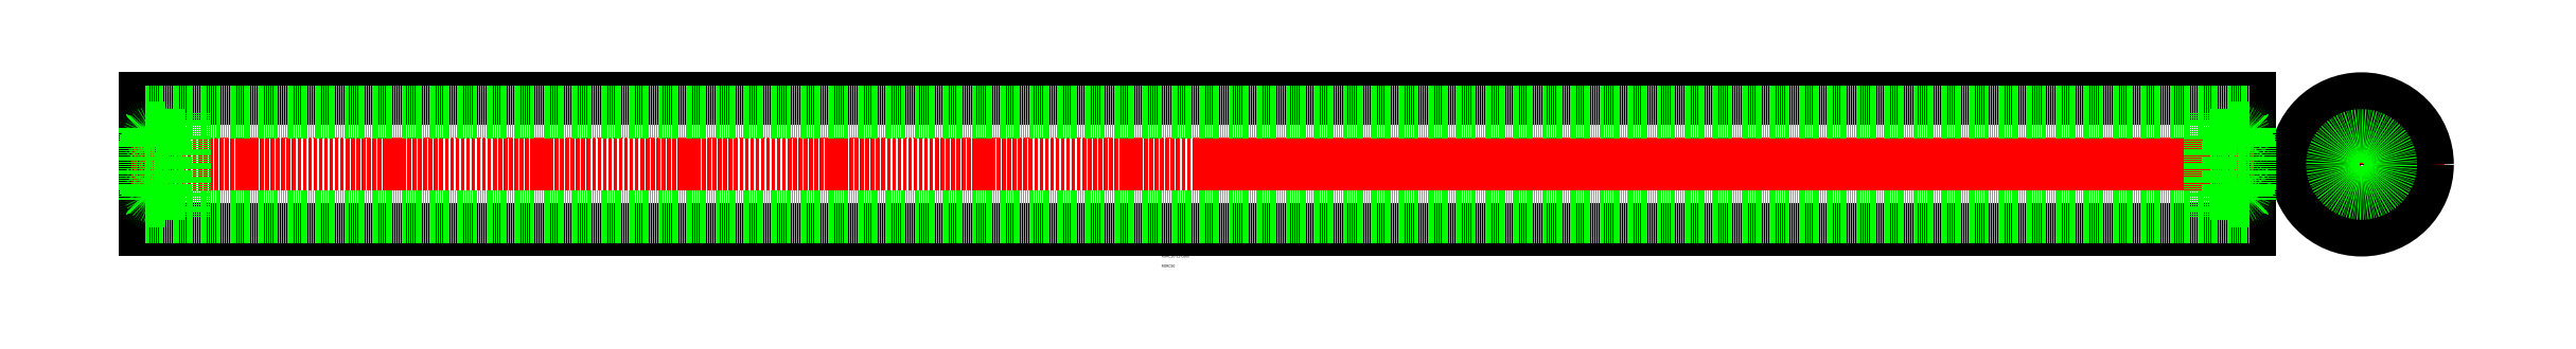
<metadata>
{"format":"dxf","ext":"dxf","renderer":"ezdxf+matplotlib","layout":"modelspace","background":"white","min_lineweight":24,"dpi":150}
</metadata>
<code>
0
SECTION
2
ENTITIES
0
TEXT
8
0
10
31.75
20
-16.88
30
0
40
1
1
RORC50-12-L800
0
TEXT
8
0
10
31.75
20
-20.63
30
0
40
1
1
RORC50
0
LINE
8
CENTER
10
456.3
20
18.55
30
0
11
519.3
21
18.55
31
0
0
LINE
8
CENTER
10
487.8
20
50.05
30
0
11
487.8
21
-12.95
31
0
0
LINE
8
CENTER
10
43.83
20
18.55
30
0
11
446.8
21
18.55
31
0
0
LINE
8
0
10
-354.7
20
43.55
30
0
11
445.3
21
43.55
31
0
0
LINE
8
0
10
-354.7
20
43.55
30
0
11
-354.7
21
-6.451
31
0
0
LINE
8
0
10
-354.7
20
-6.451
30
0
11
445.3
21
-6.451
31
0
0
LINE
8
0
10
-346.7
20
12.55
30
0
11
-354.7
21
12.55
31
0
0
LINE
8
0
10
445.3
20
43.55
30
0
11
445.3
21
-6.451
31
0
0
LINE
8
CENTER
10
446.8
20
18.55
30
0
11
-359.7
21
18.55
31
0
0
LINE
8
0
10
-354.7
20
38.55
30
0
11
445.3
21
38.55
31
0
0
LINE
8
0
10
-354.7
20
-1.451
30
0
11
445.3
21
-1.451
31
0
0
LINE
8
0
10
-346.7
20
29.55
30
0
11
-339.7
21
29.55
31
0
0
LINE
8
0
10
-346.7
20
7.549
30
0
11
-339.7
21
7.549
31
0
0
LINE
8
0
10
-339.7
20
-1.451
30
0
11
-339.7
21
38.55
31
0
0
LINE
8
0
10
437.3
20
29.55
30
0
11
430.3
21
29.55
31
0
0
LINE
8
0
10
437.3
20
7.549
30
0
11
430.3
21
7.549
31
0
0
LINE
8
0
10
430.3
20
-1.451
30
0
11
430.3
21
38.55
31
0
0
CIRCLE
8
0
10
487.8
20
18.55
30
0
40
25
0
CIRCLE
8
0
10
487.8
20
18.55
30
0
40
20
0
CIRCLE
8
0
10
487.8
20
18.55
30
0
40
6
0
LINE
8
0
10
-354.7
20
32.25
30
0
11
-354.7
21
4.849
31
0
0
LINE
8
0
10
-346.7
20
32.25
30
0
11
-346.7
21
4.849
31
0
0
LINE
8
0
10
-354.4
20
4.549
30
0
11
-347
21
4.549
31
0
0
CIRCLE
8
0
10
-350.7
20
8.299
30
0
40
2.381
0
LINE
8
0
10
-354.2
20
7.616
30
0
11
-354.2
21
9.999
31
0
0
LINE
8
0
10
-354
20
7.699
30
0
11
-354
21
9.999
31
0
0
LINE
8
0
10
-353.3
20
5.968
30
0
11
-353.3
21
6.708
31
0
0
ARC
8
0
10
-354
20
6.227
30
0
40
0.2
50
129.9
51
220
0
LINE
8
0
10
-353.5
20
5.989
30
0
11
-353.5
21
6.866
31
0
0
LINE
8
0
10
-354
20
6.228
30
0
11
-353.7
21
5.93
31
0
0
ARC
8
0
10
-353.6
20
5.994
30
0
40
0.1
50
220
51
357.2
0
ARC
8
0
10
-353.6
20
5.994
30
0
40
0.3
50
220
51
355
0
ARC
8
0
10
-354.6
20
5.999
30
0
40
0.1
50
90
51
180
0
LINE
8
0
10
-354.1
20
6.099
30
0
11
-353.9
21
5.801
31
0
0
LINE
8
0
10
-354.6
20
6.099
30
0
11
-354.1
21
6.099
31
0
0
LINE
8
0
10
-353.3
20
6.949
30
0
11
-354
21
7.699
31
0
0
LINE
8
0
10
-353.5
20
6.866
30
0
11
-354.2
21
7.616
31
0
0
LINE
8
0
10
-353.9
20
6.509
30
0
11
-354.1
21
6.381
31
0
0
LINE
8
0
10
-353.9
20
6.509
30
0
11
-353.8
21
6.356
31
0
0
LINE
8
0
10
-353.8
20
6.356
30
0
11
-354
21
6.228
31
0
0
LINE
8
0
10
-353.2
20
6.799
30
0
11
-352.5
21
6.799
31
0
0
ARC
8
0
10
-353.2
20
6.699
30
0
40
0.1
50
90
51
175
0
LINE
8
0
10
-353.3
20
6.479
30
0
11
-353.3
21
6.949
31
0
0
LINE
8
0
10
-353.5
20
10.67
30
0
11
-353.2
21
9.931
31
0
0
ARC
8
0
10
-354
20
9.999
30
0
40
0.2
50
90
51
180
0
LINE
8
0
10
-354
20
10.2
30
0
11
-353.6
21
10.2
31
0
0
LINE
8
0
10
-353.6
20
9.999
30
0
11
-354
21
9.999
31
0
0
LINE
8
0
10
-353.6
20
10.2
30
0
11
-353.6
21
9.999
31
0
0
LINE
8
0
10
-353
20
9.799
30
0
11
-352.5
21
9.799
31
0
0
LINE
8
0
10
-352.8
20
9.799
30
0
11
-352.8
21
9.799
31
0
0
LINE
8
0
10
-352.9
20
9.799
30
0
11
-352.9
21
9.799
31
0
0
ARC
8
0
10
-353
20
9.999
30
0
40
0.2
50
200
51
270
0
ARC
8
0
10
-353.7
20
10.6
30
0
40
0.2
50
20.01
51
90
0
ARC
8
0
10
-354.5
20
10.6
30
0
40
0.2
50
180
51
270
0
LINE
8
0
10
-354.5
20
10.4
30
0
11
-354.2
21
10.4
31
0
0
ARC
8
0
10
-353.7
20
10.6
30
0
40
0.2
50
90
51
140
0
LINE
8
0
10
-354.2
20
10.4
30
0
11
-353.9
21
10.73
31
0
0
LINE
8
0
10
-353.7
20
10.8
30
0
11
-353.7
21
10.8
31
0
0
LINE
8
0
10
-347.3
20
7.699
30
0
11
-347.3
21
9.999
31
0
0
LINE
8
0
10
-347.1
20
7.616
30
0
11
-347.1
21
9.999
31
0
0
LINE
8
0
10
-347.4
20
6.228
30
0
11
-347.6
21
5.93
31
0
0
LINE
8
0
10
-347.8
20
5.989
30
0
11
-347.9
21
6.866
31
0
0
ARC
8
0
10
-347.4
20
6.227
30
0
40
0.2
50
320
51
50.09
0
LINE
8
0
10
-348
20
5.968
30
0
11
-348.1
21
6.708
31
0
0
ARC
8
0
10
-347.7
20
5.994
30
0
40
0.3
50
185
51
320
0
ARC
8
0
10
-347.7
20
5.994
30
0
40
0.1
50
182.8
51
320
0
LINE
8
0
10
-346.8
20
6.099
30
0
11
-347.2
21
6.099
31
0
0
LINE
8
0
10
-347.2
20
6.099
30
0
11
-347.5
21
5.801
31
0
0
ARC
8
0
10
-346.8
20
5.999
30
0
40
0.1
50
0
51
90
0
LINE
8
0
10
-347.9
20
6.866
30
0
11
-347.1
21
7.616
31
0
0
LINE
8
0
10
-348.1
20
6.949
30
0
11
-347.3
21
7.699
31
0
0
LINE
8
0
10
-348.2
20
6.799
30
0
11
-348.8
21
6.799
31
0
0
LINE
8
0
10
-348.1
20
6.479
30
0
11
-348.1
21
6.949
31
0
0
ARC
8
0
10
-348.2
20
6.699
30
0
40
0.1
50
4.997
51
90
0
LINE
8
0
10
-347.5
20
6.356
30
0
11
-347.4
21
6.228
31
0
0
LINE
8
0
10
-347.4
20
6.509
30
0
11
-347.5
21
6.356
31
0
0
LINE
8
0
10
-347.4
20
6.509
30
0
11
-347.3
21
6.381
31
0
0
LINE
8
0
10
-347.9
20
10.67
30
0
11
-348.1
21
9.931
31
0
0
ARC
8
0
10
-348.3
20
9.999
30
0
40
0.2
50
270
51
340
0
LINE
8
0
10
-348.3
20
9.799
30
0
11
-348.8
21
9.799
31
0
0
LINE
8
0
10
-347.8
20
10.2
30
0
11
-347.8
21
9.999
31
0
0
LINE
8
0
10
-347.8
20
9.999
30
0
11
-347.3
21
9.999
31
0
0
LINE
8
0
10
-347.3
20
10.2
30
0
11
-347.8
21
10.2
31
0
0
ARC
8
0
10
-347.3
20
9.999
30
0
40
0.2
50
0
51
90
0
ARC
8
0
10
-347.7
20
10.6
30
0
40
0.2
50
90
51
160
0
LINE
8
0
10
-347.6
20
10.8
30
0
11
-347.7
21
10.8
31
0
0
LINE
8
0
10
-347.2
20
10.4
30
0
11
-347.4
21
10.73
31
0
0
ARC
8
0
10
-347.6
20
10.6
30
0
40
0.2
50
40
51
90
0
LINE
8
0
10
-346.9
20
10.4
30
0
11
-347.2
21
10.4
31
0
0
ARC
8
0
10
-346.9
20
10.6
30
0
40
0.2
50
270
51
0
0
LINE
8
0
10
-354.4
20
12.55
30
0
11
-347
21
12.55
31
0
0
CIRCLE
8
0
10
-350.7
20
28.8
30
0
40
2.381
0
LINE
8
0
10
-354
20
29.4
30
0
11
-354
21
27.1
31
0
0
LINE
8
0
10
-354.2
20
29.48
30
0
11
-354.2
21
27.1
31
0
0
LINE
8
0
10
-347.1
20
29.48
30
0
11
-347.1
21
27.1
31
0
0
LINE
8
0
10
-347.3
20
29.4
30
0
11
-347.3
21
27.1
31
0
0
LINE
8
0
10
-354.4
20
24.55
30
0
11
-347
21
24.55
31
0
0
LINE
8
0
10
-354.2
20
26.7
30
0
11
-353.9
21
26.37
31
0
0
ARC
8
0
10
-354.5
20
26.5
30
0
40
0.2
50
90
51
180
0
LINE
8
0
10
-353.5
20
26.43
30
0
11
-353.2
21
27.17
31
0
0
ARC
8
0
10
-353.7
20
26.5
30
0
40
0.2
50
270
51
340
0
ARC
8
0
10
-353.7
20
26.5
30
0
40
0.2
50
220
51
270
0
LINE
8
0
10
-353.7
20
26.3
30
0
11
-353.7
21
26.3
31
0
0
LINE
8
0
10
-353.6
20
27.1
30
0
11
-354
21
27.1
31
0
0
LINE
8
0
10
-354
20
26.9
30
0
11
-353.6
21
26.9
31
0
0
ARC
8
0
10
-354
20
27.1
30
0
40
0.2
50
180
51
270
0
LINE
8
0
10
-354.5
20
26.7
30
0
11
-354.2
21
26.7
31
0
0
LINE
8
0
10
-353.6
20
26.9
30
0
11
-353.6
21
27.1
31
0
0
LINE
8
0
10
-353
20
27.3
30
0
11
-352.5
21
27.3
31
0
0
ARC
8
0
10
-353
20
27.1
30
0
40
0.2
50
90
51
160
0
ARC
8
0
10
-346.9
20
26.5
30
0
40
0.2
50
0
51
90
0
LINE
8
0
10
-347.9
20
26.43
30
0
11
-348.1
21
27.17
31
0
0
LINE
8
0
10
-347.2
20
26.7
30
0
11
-347.4
21
26.37
31
0
0
ARC
8
0
10
-347.7
20
26.5
30
0
40
0.2
50
200
51
270
0
ARC
8
0
10
-347.6
20
26.5
30
0
40
0.2
50
270
51
320
0
LINE
8
0
10
-347.6
20
26.3
30
0
11
-347.7
21
26.3
31
0
0
LINE
8
0
10
-348.3
20
27.3
30
0
11
-348.8
21
27.3
31
0
0
ARC
8
0
10
-348.3
20
27.1
30
0
40
0.2
50
20.01
51
90
0
LINE
8
0
10
-347.3
20
26.9
30
0
11
-347.8
21
26.9
31
0
0
LINE
8
0
10
-347.8
20
27.1
30
0
11
-347.3
21
27.1
31
0
0
LINE
8
0
10
-347.8
20
26.9
30
0
11
-347.8
21
27.1
31
0
0
LINE
8
0
10
-346.9
20
26.7
30
0
11
-347.2
21
26.7
31
0
0
ARC
8
0
10
-347.3
20
27.1
30
0
40
0.2
50
270
51
0
0
LINE
8
0
10
-354.4
20
32.55
30
0
11
-347
21
32.55
31
0
0
LINE
8
0
10
-353.8
20
30.74
30
0
11
-354
21
30.87
31
0
0
ARC
8
0
10
-354
20
30.87
30
0
40
0.2
50
140
51
230.1
0
LINE
8
0
10
-353.5
20
31.11
30
0
11
-353.5
21
30.23
31
0
0
LINE
8
0
10
-353.3
20
31.13
30
0
11
-353.3
21
30.39
31
0
0
LINE
8
0
10
-353.5
20
30.23
30
0
11
-354.2
21
29.48
31
0
0
LINE
8
0
10
-353.3
20
30.15
30
0
11
-354
21
29.4
31
0
0
LINE
8
0
10
-353.9
20
30.59
30
0
11
-353.8
21
30.74
31
0
0
LINE
8
0
10
-353.9
20
30.59
30
0
11
-354.1
21
30.72
31
0
0
LINE
8
0
10
-353.2
20
30.3
30
0
11
-352.5
21
30.3
31
0
0
LINE
8
0
10
-353.3
20
30.62
30
0
11
-353.3
21
30.15
31
0
0
ARC
8
0
10
-353.2
20
30.4
30
0
40
0.1
50
185
51
270
0
ARC
8
0
10
-353.6
20
31.1
30
0
40
0.3
50
4.997
51
140
0
ARC
8
0
10
-353.6
20
31.1
30
0
40
0.1
50
2.82
51
140
0
LINE
8
0
10
-354
20
30.87
30
0
11
-353.7
21
31.17
31
0
0
LINE
8
0
10
-354.1
20
31
30
0
11
-353.9
21
31.3
31
0
0
LINE
8
0
10
-354.6
20
31
30
0
11
-354.1
21
31
31
0
0
ARC
8
0
10
-354.6
20
31.1
30
0
40
0.1
50
180
51
270
0
LINE
8
0
10
-348
20
31.13
30
0
11
-348.1
21
30.39
31
0
0
LINE
8
0
10
-347.8
20
31.11
30
0
11
-347.9
21
30.23
31
0
0
ARC
8
0
10
-347.4
20
30.87
30
0
40
0.2
50
309.9
51
40
0
LINE
8
0
10
-347.5
20
30.74
30
0
11
-347.4
21
30.87
31
0
0
LINE
8
0
10
-348.1
20
30.15
30
0
11
-347.3
21
29.4
31
0
0
LINE
8
0
10
-347.9
20
30.23
30
0
11
-347.1
21
29.48
31
0
0
LINE
8
0
10
-348.2
20
30.3
30
0
11
-348.8
21
30.3
31
0
0
ARC
8
0
10
-348.2
20
30.4
30
0
40
0.1
50
270
51
355
0
LINE
8
0
10
-348.1
20
30.62
30
0
11
-348.1
21
30.15
31
0
0
LINE
8
0
10
-347.4
20
30.59
30
0
11
-347.3
21
30.72
31
0
0
LINE
8
0
10
-347.4
20
30.59
30
0
11
-347.5
21
30.74
31
0
0
ARC
8
0
10
-347.7
20
31.1
30
0
40
0.1
50
40
51
177.2
0
ARC
8
0
10
-347.7
20
31.1
30
0
40
0.3
50
40
51
175
0
ARC
8
0
10
-346.8
20
31.1
30
0
40
0.1
50
270
51
0
0
LINE
8
0
10
-347.2
20
31
30
0
11
-347.5
21
31.3
31
0
0
LINE
8
0
10
-347.4
20
30.87
30
0
11
-347.6
21
31.17
31
0
0
LINE
8
0
10
-346.8
20
31
30
0
11
-347.2
21
31
31
0
0
ARC
8
0
10
-347
20
32.25
30
0
40
0.3
50
0
51
90
0
ARC
8
0
10
-354.4
20
32.25
30
0
40
0.3
50
90
51
180
0
ARC
8
0
10
-354.4
20
24.85
30
0
40
0.3
50
180
51
270
0
ARC
8
0
10
-347
20
24.85
30
0
40
0.3
50
270
51
0
0
ARC
8
0
10
-354.4
20
4.849
30
0
40
0.3
50
180
51
270
0
ARC
8
0
10
-347
20
4.849
30
0
40
0.3
50
270
51
0
0
ARC
8
0
10
-347
20
12.25
30
0
40
0.3
50
0
51
90
0
ARC
8
0
10
-354.4
20
12.25
30
0
40
0.3
50
90
51
180
0
LINE
8
0
10
437.3
20
32.25
30
0
11
437.3
21
4.849
31
0
0
LINE
8
0
10
445.3
20
32.25
30
0
11
445.3
21
4.849
31
0
0
LINE
8
0
10
437.6
20
4.549
30
0
11
445
21
4.549
31
0
0
CIRCLE
8
0
10
441.3
20
8.299
30
0
40
2.381
0
LINE
8
0
10
437.8
20
7.616
30
0
11
437.8
21
9.999
31
0
0
LINE
8
0
10
438
20
7.699
30
0
11
438
21
9.999
31
0
0
LINE
8
0
10
438.7
20
5.968
30
0
11
438.7
21
6.708
31
0
0
ARC
8
0
10
438
20
6.227
30
0
40
0.2
50
129.9
51
220
0
LINE
8
0
10
438.5
20
5.989
30
0
11
438.5
21
6.866
31
0
0
LINE
8
0
10
438
20
6.228
30
0
11
438.3
21
5.93
31
0
0
ARC
8
0
10
438.4
20
5.994
30
0
40
0.1
50
220
51
357.2
0
ARC
8
0
10
438.4
20
5.994
30
0
40
0.3
50
220
51
355
0
ARC
8
0
10
437.4
20
5.999
30
0
40
0.1
50
90
51
180
0
LINE
8
0
10
437.9
20
6.099
30
0
11
438.1
21
5.801
31
0
0
LINE
8
0
10
437.4
20
6.099
30
0
11
437.9
21
6.099
31
0
0
LINE
8
0
10
438.7
20
6.949
30
0
11
438
21
7.699
31
0
0
LINE
8
0
10
438.5
20
6.866
30
0
11
437.8
21
7.616
31
0
0
LINE
8
0
10
438.1
20
6.509
30
0
11
437.9
21
6.381
31
0
0
LINE
8
0
10
438.1
20
6.509
30
0
11
438.2
21
6.356
31
0
0
LINE
8
0
10
438.2
20
6.356
30
0
11
438
21
6.228
31
0
0
LINE
8
0
10
438.8
20
6.799
30
0
11
439.5
21
6.799
31
0
0
ARC
8
0
10
438.8
20
6.699
30
0
40
0.1
50
90
51
175
0
LINE
8
0
10
438.7
20
6.479
30
0
11
438.7
21
6.949
31
0
0
LINE
8
0
10
438.5
20
10.67
30
0
11
438.8
21
9.931
31
0
0
ARC
8
0
10
438
20
9.999
30
0
40
0.2
50
90
51
180
0
LINE
8
0
10
438
20
10.2
30
0
11
438.4
21
10.2
31
0
0
LINE
8
0
10
438.4
20
9.999
30
0
11
438
21
9.999
31
0
0
LINE
8
0
10
438.4
20
10.2
30
0
11
438.4
21
9.999
31
0
0
LINE
8
0
10
439
20
9.799
30
0
11
439.5
21
9.799
31
0
0
LINE
8
0
10
439.2
20
9.799
30
0
11
439.2
21
9.799
31
0
0
LINE
8
0
10
439.1
20
9.799
30
0
11
439.1
21
9.799
31
0
0
ARC
8
0
10
439
20
9.999
30
0
40
0.2
50
200
51
270
0
ARC
8
0
10
438.3
20
10.6
30
0
40
0.2
50
20.01
51
90
0
ARC
8
0
10
437.5
20
10.6
30
0
40
0.2
50
180
51
270
0
LINE
8
0
10
437.5
20
10.4
30
0
11
437.8
21
10.4
31
0
0
ARC
8
0
10
438.3
20
10.6
30
0
40
0.2
50
90
51
140
0
LINE
8
0
10
437.8
20
10.4
30
0
11
438.1
21
10.73
31
0
0
LINE
8
0
10
438.3
20
10.8
30
0
11
438.3
21
10.8
31
0
0
LINE
8
0
10
444.7
20
7.699
30
0
11
444.7
21
9.999
31
0
0
LINE
8
0
10
444.9
20
7.616
30
0
11
444.9
21
9.999
31
0
0
LINE
8
0
10
444.6
20
6.228
30
0
11
444.4
21
5.93
31
0
0
LINE
8
0
10
444.2
20
5.989
30
0
11
444.1
21
6.866
31
0
0
ARC
8
0
10
444.6
20
6.227
30
0
40
0.2
50
320
51
50.09
0
LINE
8
0
10
444
20
5.968
30
0
11
443.9
21
6.708
31
0
0
ARC
8
0
10
444.3
20
5.994
30
0
40
0.3
50
185
51
320
0
ARC
8
0
10
444.3
20
5.994
30
0
40
0.1
50
182.8
51
320
0
LINE
8
0
10
445.2
20
6.099
30
0
11
444.8
21
6.099
31
0
0
LINE
8
0
10
444.8
20
6.099
30
0
11
444.5
21
5.801
31
0
0
ARC
8
0
10
445.2
20
5.999
30
0
40
0.1
50
0
51
90
0
LINE
8
0
10
444.1
20
6.866
30
0
11
444.9
21
7.616
31
0
0
LINE
8
0
10
443.9
20
6.949
30
0
11
444.7
21
7.699
31
0
0
LINE
8
0
10
443.8
20
6.799
30
0
11
443.2
21
6.799
31
0
0
LINE
8
0
10
443.9
20
6.479
30
0
11
443.9
21
6.949
31
0
0
ARC
8
0
10
443.8
20
6.699
30
0
40
0.1
50
4.997
51
90
0
LINE
8
0
10
444.5
20
6.356
30
0
11
444.6
21
6.228
31
0
0
LINE
8
0
10
444.6
20
6.509
30
0
11
444.5
21
6.356
31
0
0
LINE
8
0
10
444.6
20
6.509
30
0
11
444.7
21
6.381
31
0
0
LINE
8
0
10
444.1
20
10.67
30
0
11
443.9
21
9.931
31
0
0
ARC
8
0
10
443.7
20
9.999
30
0
40
0.2
50
270
51
340
0
LINE
8
0
10
443.7
20
9.799
30
0
11
443.2
21
9.799
31
0
0
LINE
8
0
10
444.2
20
10.2
30
0
11
444.2
21
9.999
31
0
0
LINE
8
0
10
444.2
20
9.999
30
0
11
444.7
21
9.999
31
0
0
LINE
8
0
10
444.7
20
10.2
30
0
11
444.2
21
10.2
31
0
0
ARC
8
0
10
444.7
20
9.999
30
0
40
0.2
50
0
51
90
0
ARC
8
0
10
444.3
20
10.6
30
0
40
0.2
50
90
51
160
0
LINE
8
0
10
444.4
20
10.8
30
0
11
444.3
21
10.8
31
0
0
LINE
8
0
10
444.8
20
10.4
30
0
11
444.6
21
10.73
31
0
0
ARC
8
0
10
444.4
20
10.6
30
0
40
0.2
50
40
51
90
0
LINE
8
0
10
445.1
20
10.4
30
0
11
444.8
21
10.4
31
0
0
ARC
8
0
10
445.1
20
10.6
30
0
40
0.2
50
270
51
0
0
LINE
8
0
10
437.6
20
12.55
30
0
11
445
21
12.55
31
0
0
CIRCLE
8
0
10
441.3
20
28.8
30
0
40
2.381
0
LINE
8
0
10
438
20
29.4
30
0
11
438
21
27.1
31
0
0
LINE
8
0
10
437.8
20
29.48
30
0
11
437.8
21
27.1
31
0
0
LINE
8
0
10
444.9
20
29.48
30
0
11
444.9
21
27.1
31
0
0
LINE
8
0
10
444.7
20
29.4
30
0
11
444.7
21
27.1
31
0
0
LINE
8
0
10
437.6
20
24.55
30
0
11
445
21
24.55
31
0
0
LINE
8
0
10
437.8
20
26.7
30
0
11
438.1
21
26.37
31
0
0
ARC
8
0
10
437.5
20
26.5
30
0
40
0.2
50
90
51
180
0
LINE
8
0
10
438.5
20
26.43
30
0
11
438.8
21
27.17
31
0
0
ARC
8
0
10
438.3
20
26.5
30
0
40
0.2
50
270
51
340
0
ARC
8
0
10
438.3
20
26.5
30
0
40
0.2
50
220
51
270
0
LINE
8
0
10
438.3
20
26.3
30
0
11
438.3
21
26.3
31
0
0
LINE
8
0
10
438.4
20
27.1
30
0
11
438
21
27.1
31
0
0
LINE
8
0
10
438
20
26.9
30
0
11
438.4
21
26.9
31
0
0
ARC
8
0
10
438
20
27.1
30
0
40
0.2
50
180
51
270
0
LINE
8
0
10
437.5
20
26.7
30
0
11
437.8
21
26.7
31
0
0
LINE
8
0
10
438.4
20
26.9
30
0
11
438.4
21
27.1
31
0
0
LINE
8
0
10
439
20
27.3
30
0
11
439.5
21
27.3
31
0
0
ARC
8
0
10
439
20
27.1
30
0
40
0.2
50
90
51
160
0
ARC
8
0
10
445.1
20
26.5
30
0
40
0.2
50
0
51
90
0
LINE
8
0
10
444.1
20
26.43
30
0
11
443.9
21
27.17
31
0
0
LINE
8
0
10
444.8
20
26.7
30
0
11
444.6
21
26.37
31
0
0
ARC
8
0
10
444.3
20
26.5
30
0
40
0.2
50
200
51
270
0
ARC
8
0
10
444.4
20
26.5
30
0
40
0.2
50
270
51
320
0
LINE
8
0
10
444.4
20
26.3
30
0
11
444.3
21
26.3
31
0
0
LINE
8
0
10
443.7
20
27.3
30
0
11
443.2
21
27.3
31
0
0
ARC
8
0
10
443.7
20
27.1
30
0
40
0.2
50
20.01
51
90
0
LINE
8
0
10
444.7
20
26.9
30
0
11
444.2
21
26.9
31
0
0
LINE
8
0
10
444.2
20
27.1
30
0
11
444.7
21
27.1
31
0
0
LINE
8
0
10
444.2
20
26.9
30
0
11
444.2
21
27.1
31
0
0
LINE
8
0
10
445.1
20
26.7
30
0
11
444.8
21
26.7
31
0
0
ARC
8
0
10
444.7
20
27.1
30
0
40
0.2
50
270
51
0
0
LINE
8
0
10
437.6
20
32.55
30
0
11
445
21
32.55
31
0
0
LINE
8
0
10
438.2
20
30.74
30
0
11
438
21
30.87
31
0
0
ARC
8
0
10
438
20
30.87
30
0
40
0.2
50
140
51
230.1
0
LINE
8
0
10
438.5
20
31.11
30
0
11
438.5
21
30.23
31
0
0
LINE
8
0
10
438.7
20
31.13
30
0
11
438.7
21
30.39
31
0
0
LINE
8
0
10
438.5
20
30.23
30
0
11
437.8
21
29.48
31
0
0
LINE
8
0
10
438.7
20
30.15
30
0
11
438
21
29.4
31
0
0
LINE
8
0
10
438.1
20
30.59
30
0
11
438.2
21
30.74
31
0
0
LINE
8
0
10
438.1
20
30.59
30
0
11
437.9
21
30.72
31
0
0
LINE
8
0
10
438.8
20
30.3
30
0
11
439.5
21
30.3
31
0
0
LINE
8
0
10
438.7
20
30.62
30
0
11
438.7
21
30.15
31
0
0
ARC
8
0
10
438.8
20
30.4
30
0
40
0.1
50
185
51
270
0
ARC
8
0
10
438.4
20
31.1
30
0
40
0.3
50
4.997
51
140
0
ARC
8
0
10
438.4
20
31.1
30
0
40
0.1
50
2.82
51
140
0
LINE
8
0
10
438
20
30.87
30
0
11
438.3
21
31.17
31
0
0
LINE
8
0
10
437.9
20
31
30
0
11
438.1
21
31.3
31
0
0
LINE
8
0
10
437.4
20
31
30
0
11
437.9
21
31
31
0
0
ARC
8
0
10
437.4
20
31.1
30
0
40
0.1
50
180
51
270
0
LINE
8
0
10
444
20
31.13
30
0
11
443.9
21
30.39
31
0
0
LINE
8
0
10
444.2
20
31.11
30
0
11
444.1
21
30.23
31
0
0
ARC
8
0
10
444.6
20
30.87
30
0
40
0.2
50
309.9
51
40
0
LINE
8
0
10
444.5
20
30.74
30
0
11
444.6
21
30.87
31
0
0
LINE
8
0
10
443.9
20
30.15
30
0
11
444.7
21
29.4
31
0
0
LINE
8
0
10
444.1
20
30.23
30
0
11
444.9
21
29.48
31
0
0
LINE
8
0
10
443.8
20
30.3
30
0
11
443.2
21
30.3
31
0
0
ARC
8
0
10
443.8
20
30.4
30
0
40
0.1
50
270
51
355
0
LINE
8
0
10
443.9
20
30.62
30
0
11
443.9
21
30.15
31
0
0
LINE
8
0
10
444.6
20
30.59
30
0
11
444.7
21
30.72
31
0
0
LINE
8
0
10
444.6
20
30.59
30
0
11
444.5
21
30.74
31
0
0
ARC
8
0
10
444.3
20
31.1
30
0
40
0.1
50
40
51
177.2
0
ARC
8
0
10
444.3
20
31.1
30
0
40
0.3
50
40
51
175
0
ARC
8
0
10
445.2
20
31.1
30
0
40
0.1
50
270
51
0
0
LINE
8
0
10
444.8
20
31
30
0
11
444.5
21
31.3
31
0
0
LINE
8
0
10
444.6
20
30.87
30
0
11
444.4
21
31.17
31
0
0
LINE
8
0
10
445.2
20
31
30
0
11
444.8
21
31
31
0
0
ARC
8
0
10
445
20
32.25
30
0
40
0.3
50
0
51
90
0
ARC
8
0
10
437.6
20
32.25
30
0
40
0.3
50
90
51
180
0
ARC
8
0
10
437.6
20
24.85
30
0
40
0.3
50
180
51
270
0
ARC
8
0
10
445
20
24.85
30
0
40
0.3
50
270
51
0
0
ARC
8
0
10
437.6
20
4.849
30
0
40
0.3
50
180
51
270
0
ARC
8
0
10
445
20
4.849
30
0
40
0.3
50
270
51
0
0
ARC
8
0
10
445
20
12.25
30
0
40
0.3
50
0
51
90
0
ARC
8
0
10
437.6
20
12.25
30
0
40
0.3
50
90
51
180
0
CIRCLE
8
0
10
487.8
20
18.55
30
0
40
11
0
ENDSEC
0
EOF

</code>
